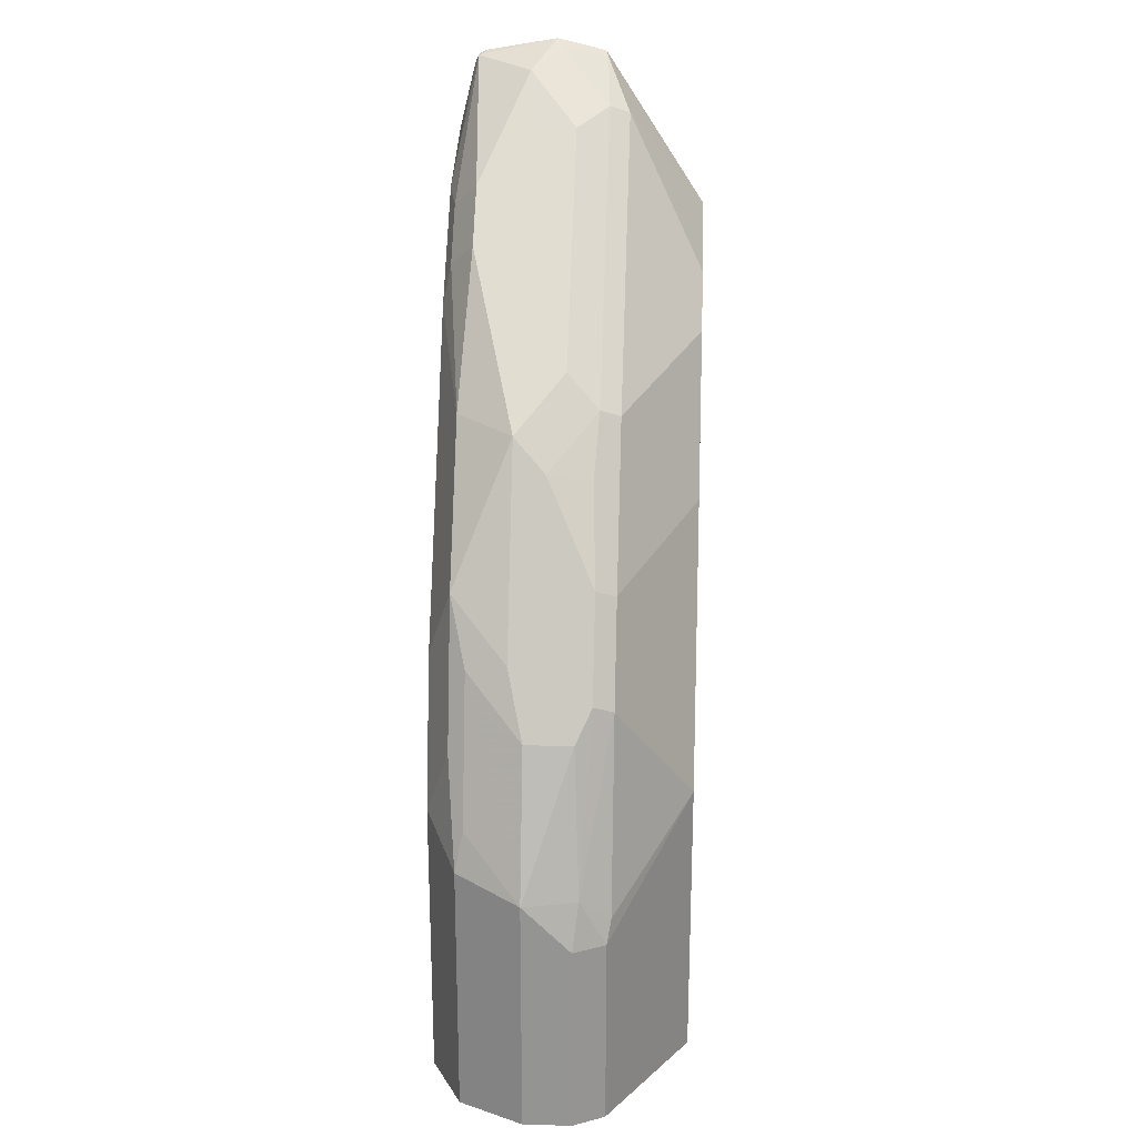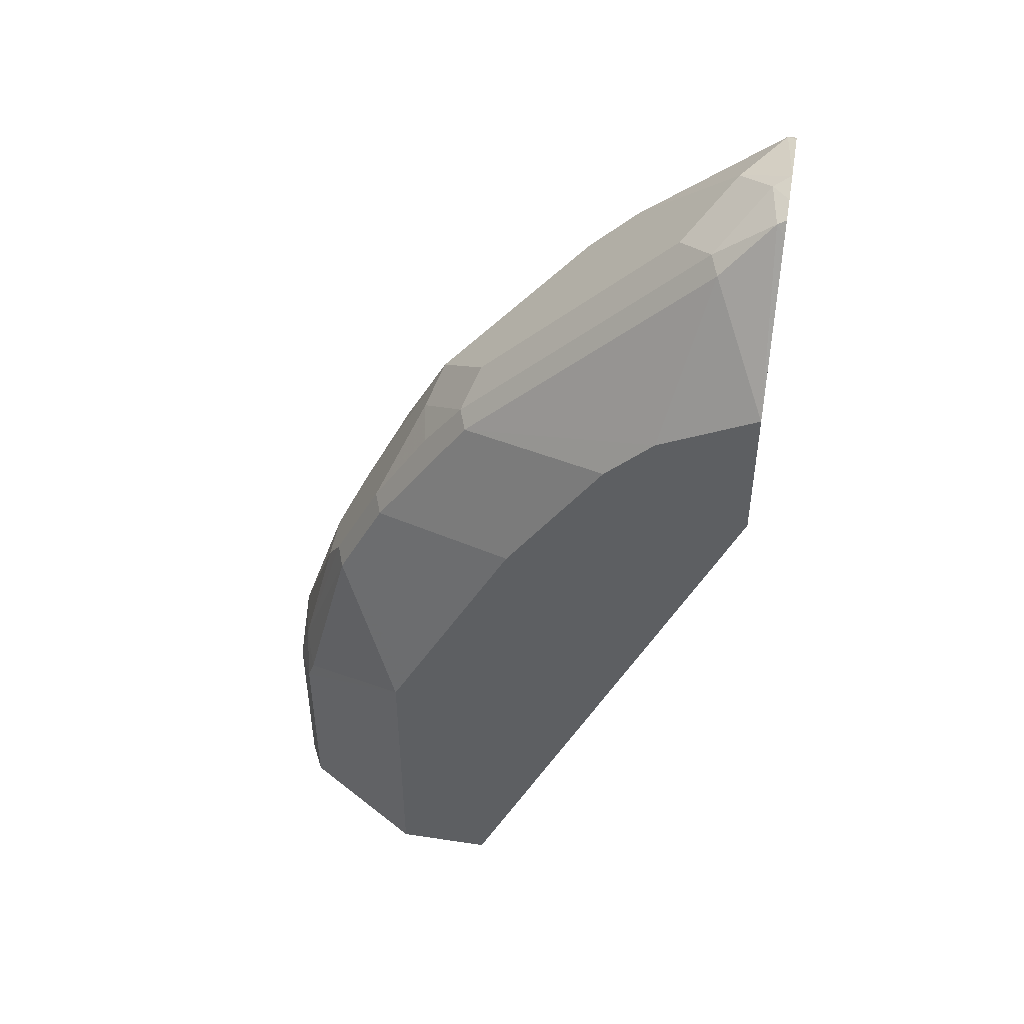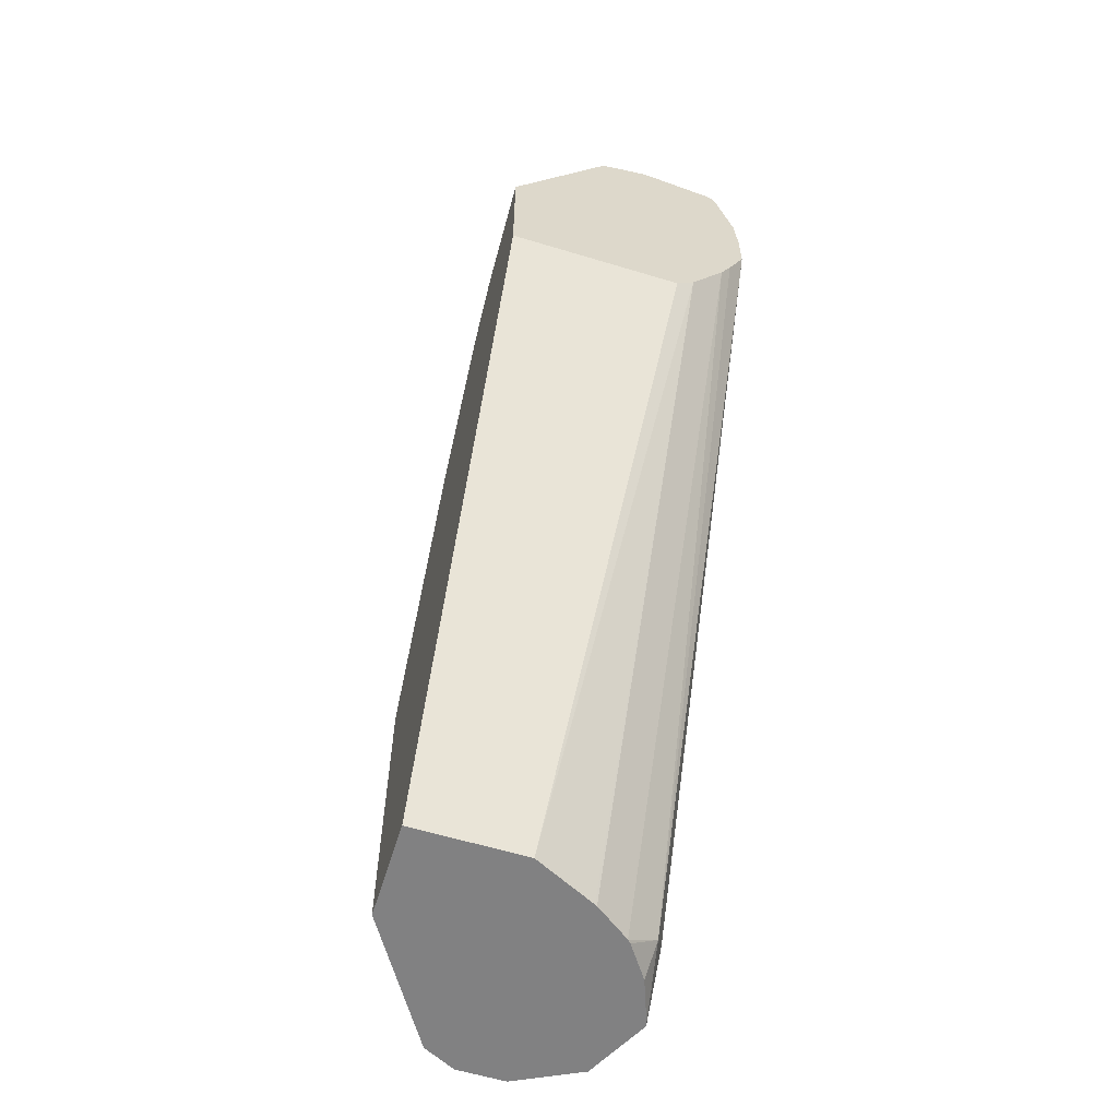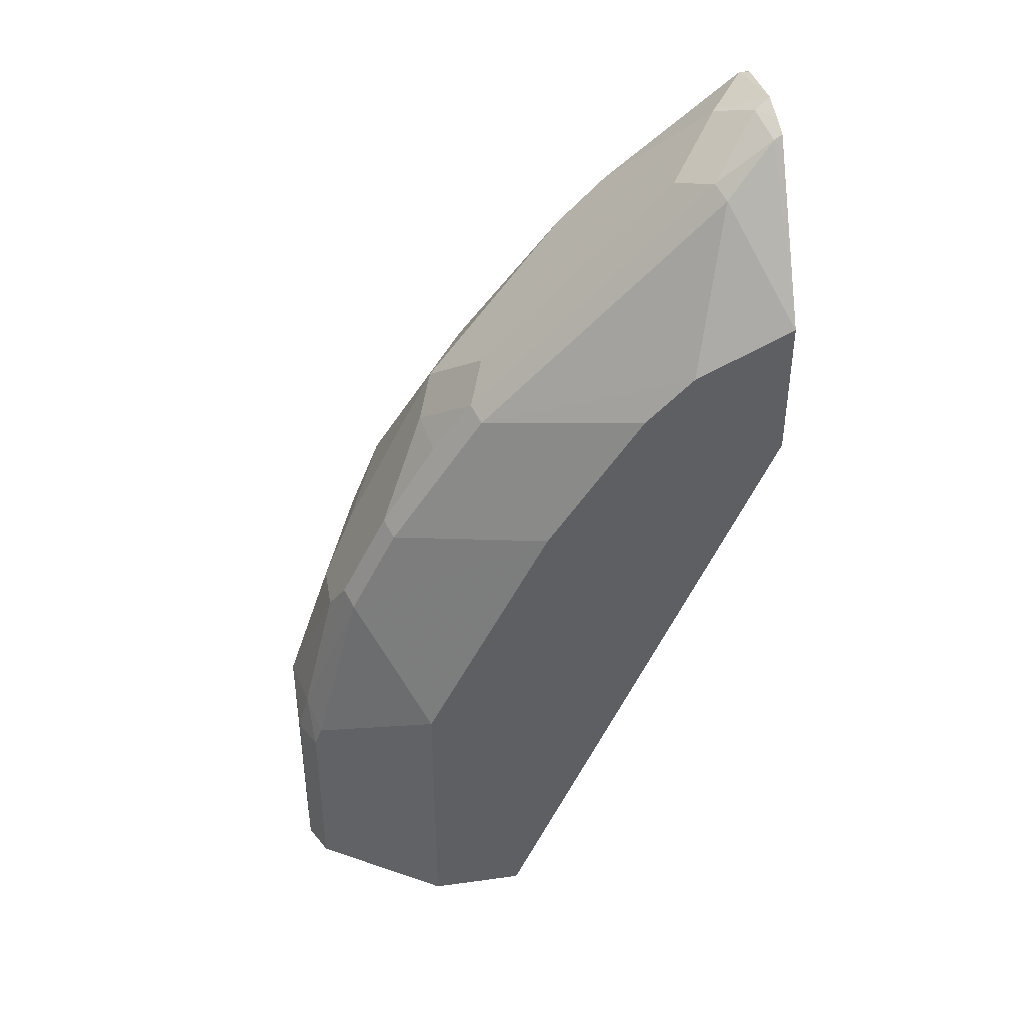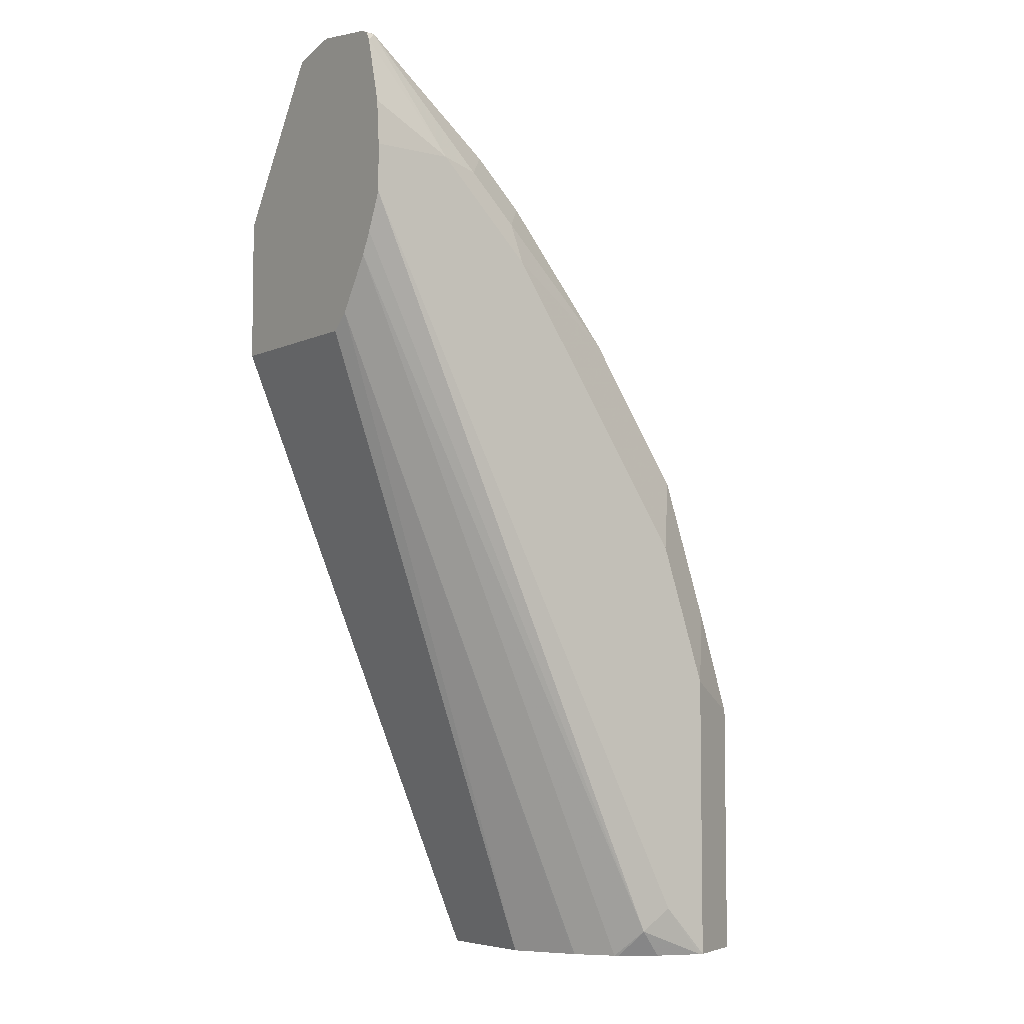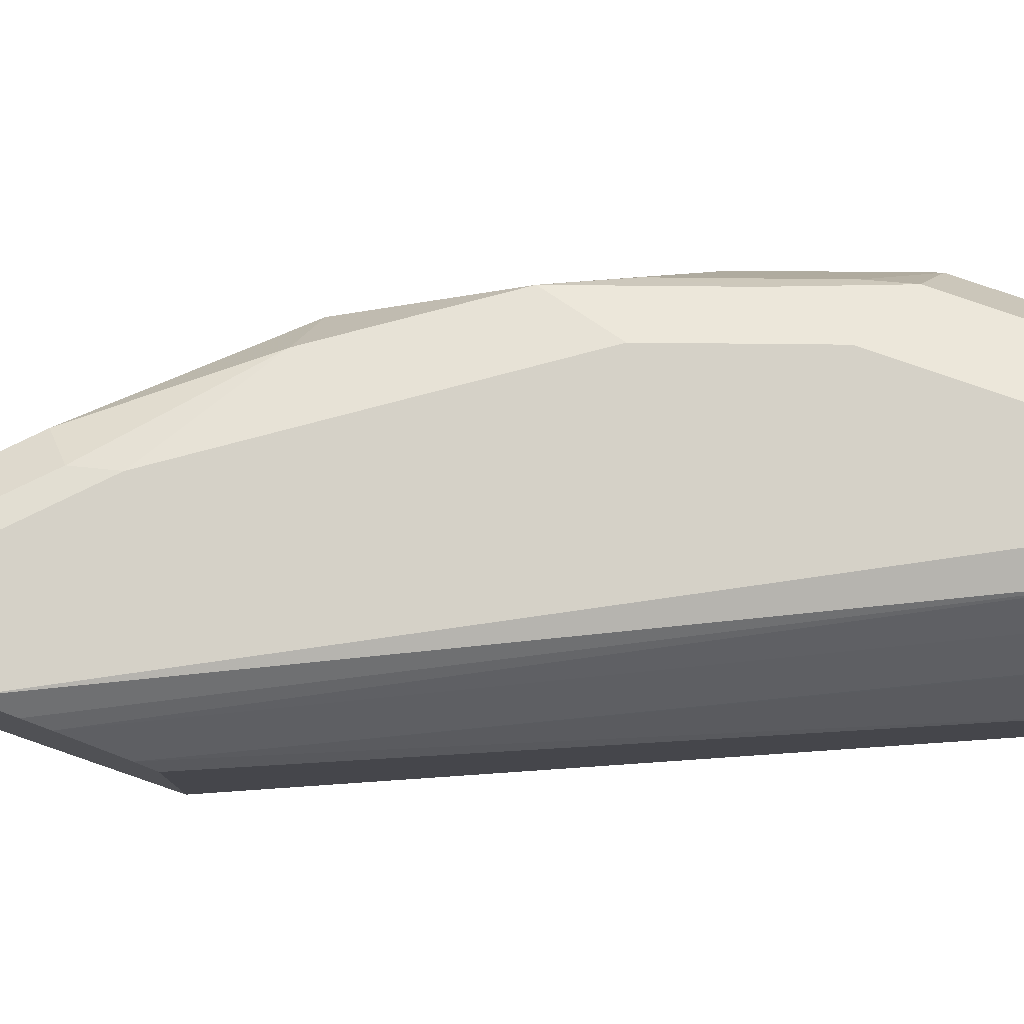
<metadata>
{"format":"obj","ext":"obj","renderer":"f3d","projection":"perspective","resolution":1024,"background":"white","views":[{"elev":22.6,"azim":92.9,"up":"+Y"},{"elev":47.6,"azim":-170.3,"up":"+Y"},{"elev":-60.5,"azim":-107.2,"up":"+Y"},{"elev":41.7,"azim":170.5,"up":"+Y"},{"elev":-5.7,"azim":-36.0,"up":"+Y"},{"elev":79.7,"azim":-71.0,"up":"+Z"}]}
</metadata>
<code>
v 0.3903 0.4223 0.5278
v 0.3903 0.4223 0.6436
v 0.3903 0.5173 0.5278
v 0.5699 -0.002071 0.5278
v 0.3903 0.4329 0.6557
v 0.5699 -0.002071 0.6016
v 0.3903 0.6119 0.5896
v 0.3958 0.6174 0.5937
v 0.4275 0.5857 0.5779
v 0.3905 0.5172 0.5278
v 0.6333 -0.002071 0.5278
v 0.3903 0.4678 0.6785
v 0.5904 -0.002071 0.6424
v 0.591 -0.002071 0.6438
v 0.3903 0.6202 0.5951
v 0.3903 0.624 0.6099
v 0.4011 0.6227 0.6227
v 0.4327 0.591 0.5911
v 0.4908 0.5224 0.5779
v 0.4539 0.4855 0.5278
v 0.7177 -0.002071 0.5805
v 0.6333 0.19 0.5278
v 0.3903 0.482 0.6856
v 0.6083 -0.002071 0.6673
v 0.6174 0.01588 0.6887
v 0.3903 0.6281 0.6281
v 0.4222 0.6121 0.6438
v 0.4539 0.5805 0.6122
v 0.5278 0.496 0.5911
v 0.5858 0.4275 0.5779
v 0.4855 0.4538 0.5278
v 0.7283 -0.002071 0.6016
v 0.7177 0.1267 0.5805
v 0.6227 0.2112 0.5278
v 0.6808 0.2692 0.5779
v 0.7124 0.1425 0.5779
v 0.3903 0.5066 0.6966
v 0.6106 -0.002071 0.6694
v 0.633 -0.002071 0.685
v 0.6626 -0.002071 0.6961
v 0.6333 0.03167 0.6966
v 0.3903 0.6202 0.6753
v 0.3958 0.6174 0.6808
v 0.4539 0.5805 0.6438
v 0.4855 0.5488 0.6755
v 0.5489 0.4855 0.6122
v 0.5594 0.4644 0.5911
v 0.591 0.4327 0.5911
v 0.6174 0.3957 0.5937
v 0.6491 0.3325 0.5779
v 0.5489 0.3589 0.5278
v 0.7283 -0.002071 0.6333
v 0.7283 0.1267 0.6016
v 0.7203 0.1584 0.5977
v 0.686 0.2745 0.5911
v 0.3903 0.5382 0.6966
v 0.6649 -0.002071 0.6966
v 0.3903 0.6174 0.6808
v 0.3903 0.6119 0.6835
v 0.4433 0.5382 0.6966
v 0.4697 0.533 0.6913
v 0.5172 0.5171 0.6755
v 0.5489 0.4855 0.6438
v 0.5805 0.4538 0.6122
v 0.6122 0.4221 0.6438
v 0.6227 0.4011 0.6227
v 0.6544 0.3377 0.5911
v 0.7071 -0.002071 0.6755
v 0.7283 0.1584 0.6333
v 0.6966 0.2534 0.6016
v 0.3903 0.5678 0.6945
v 0.6691 -0.002071 0.6945
v 0.6649 0.19 0.6966
v 0.5067 0.4749 0.6966
v 0.5014 0.5013 0.6913
v 0.5858 0.4275 0.6808
v 0.6491 0.3325 0.6808
v 0.6755 0.2956 0.6438
v 0.6945 -0.002071 0.6818
v 0.7071 0.1689 0.6755
v 0.6966 0.2534 0.6333
v 0.6702 0.2903 0.6702
v 0.7019 0.1953 0.6702
v 0.6808 0.2375 0.6808
v 0.6333 0.285 0.6966
f 1 2 5
f 37 74 60
f 37 60 56
f 40 57 41
f 42 58 43
f 43 58 59
f 43 59 60
f 43 60 61
f 43 61 45
f 44 45 62
f 44 62 63
f 45 61 62
f 46 64 48
f 46 48 47
f 46 63 65
f 46 65 64
f 48 64 65
f 48 65 66
f 37 85 74
f 48 66 49
f 37 73 85
f 37 41 57
f 28 63 46
f 29 46 47
f 29 47 30
f 30 47 48
f 30 48 49
f 30 49 50
f 30 50 51
f 30 51 31
f 32 53 69
f 32 69 52
f 33 36 54
f 33 54 53
f 34 51 35
f 35 55 54
f 35 54 36
f 35 51 50
f 35 50 55
f 37 57 73
f 28 44 63
f 49 66 67
f 50 67 55
f 69 70 81
f 69 81 82
f 69 82 83
f 69 83 80
f 72 79 73
f 73 80 84
f 73 84 85
f 73 79 80
f 74 76 75
f 74 85 76
f 76 85 77
f 77 85 84
f 77 84 82
f 77 82 81
f 77 81 78
f 80 83 84
f 82 84 83
f 65 76 77
f 49 67 50
f 65 77 78
f 62 76 65
f 52 69 80
f 52 80 68
f 53 54 69
f 54 55 70
f 54 70 69
f 55 67 66
f 55 66 65
f 55 65 78
f 55 78 81
f 55 81 70
f 56 60 71
f 57 72 73
f 59 71 60
f 60 74 61
f 61 74 75
f 61 75 62
f 62 75 76
f 62 65 63
f 28 46 29
f 68 80 79
f 27 43 45
f 1 11 4
f 1 4 6
f 1 6 2
f 2 6 5
f 3 8 9
f 3 9 10
f 4 11 21
f 4 21 32
f 4 32 52
f 4 52 68
f 4 68 79
f 4 79 72
f 4 72 57
f 4 57 40
f 4 40 39
f 4 39 38
f 4 38 24
f 1 22 11
f 4 24 14
f 1 34 22
f 1 31 51
f 27 45 44
f 1 5 12
f 1 12 23
f 1 23 37
f 1 37 56
f 1 56 71
f 1 71 59
f 1 59 58
f 1 58 42
f 1 42 26
f 1 26 16
f 1 16 15
f 1 15 7
f 1 7 3
f 1 3 10
f 1 10 20
f 1 20 31
f 1 51 34
f 4 14 13
f 3 7 8
f 5 6 13
f 19 29 30
f 19 30 20
f 20 30 31
f 21 33 53
f 21 53 32
f 22 34 35
f 22 35 36
f 22 36 33
f 23 25 37
f 24 38 25
f 25 38 39
f 4 13 6
f 25 40 41
f 25 41 37
f 26 42 43
f 26 43 27
f 27 44 28
f 18 29 19
f 18 28 29
f 25 39 40
f 17 27 28
f 17 28 18
f 5 13 14
f 5 14 12
f 7 15 8
f 8 16 17
f 8 17 18
f 8 18 9
f 9 18 19
f 9 19 20
f 8 15 16
f 11 22 33
f 11 33 21
f 12 14 24
f 12 24 25
f 12 25 23
f 16 26 17
f 9 20 10
f 17 26 27

</code>
